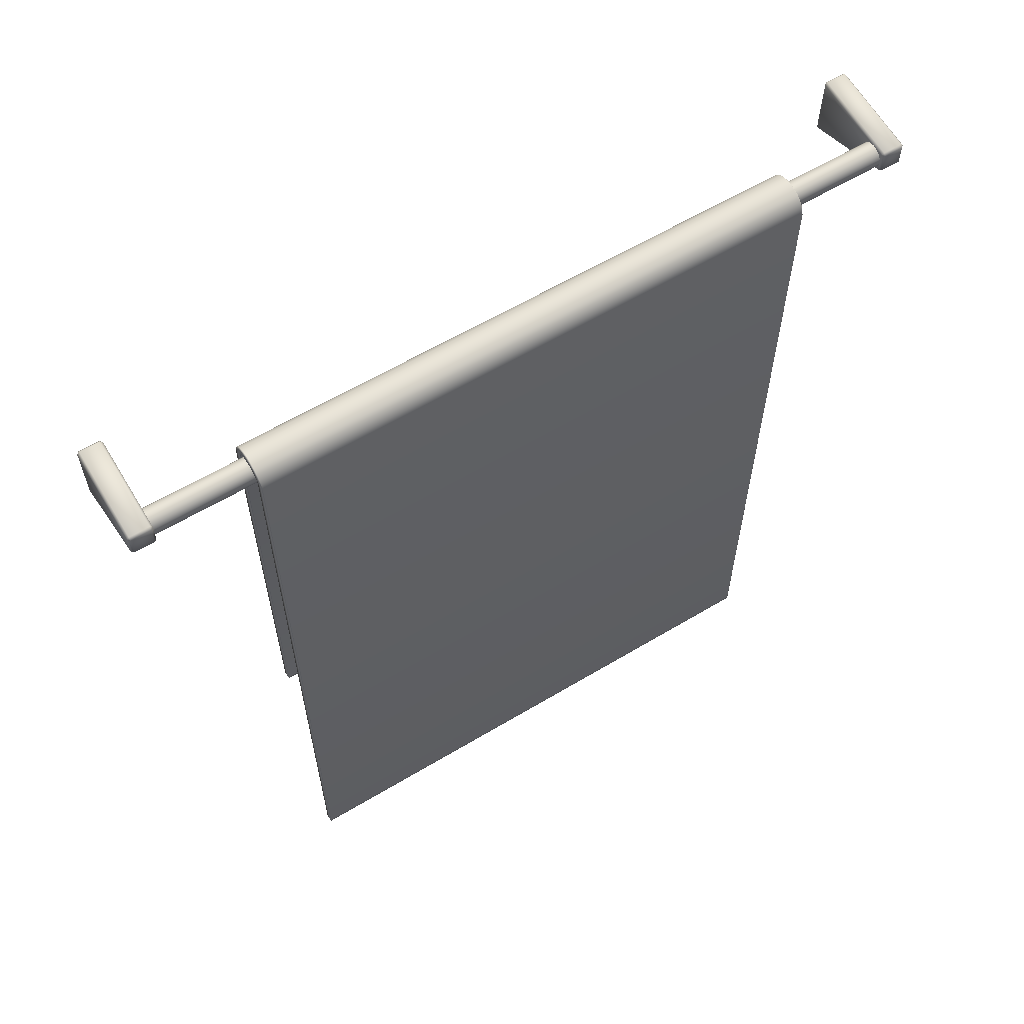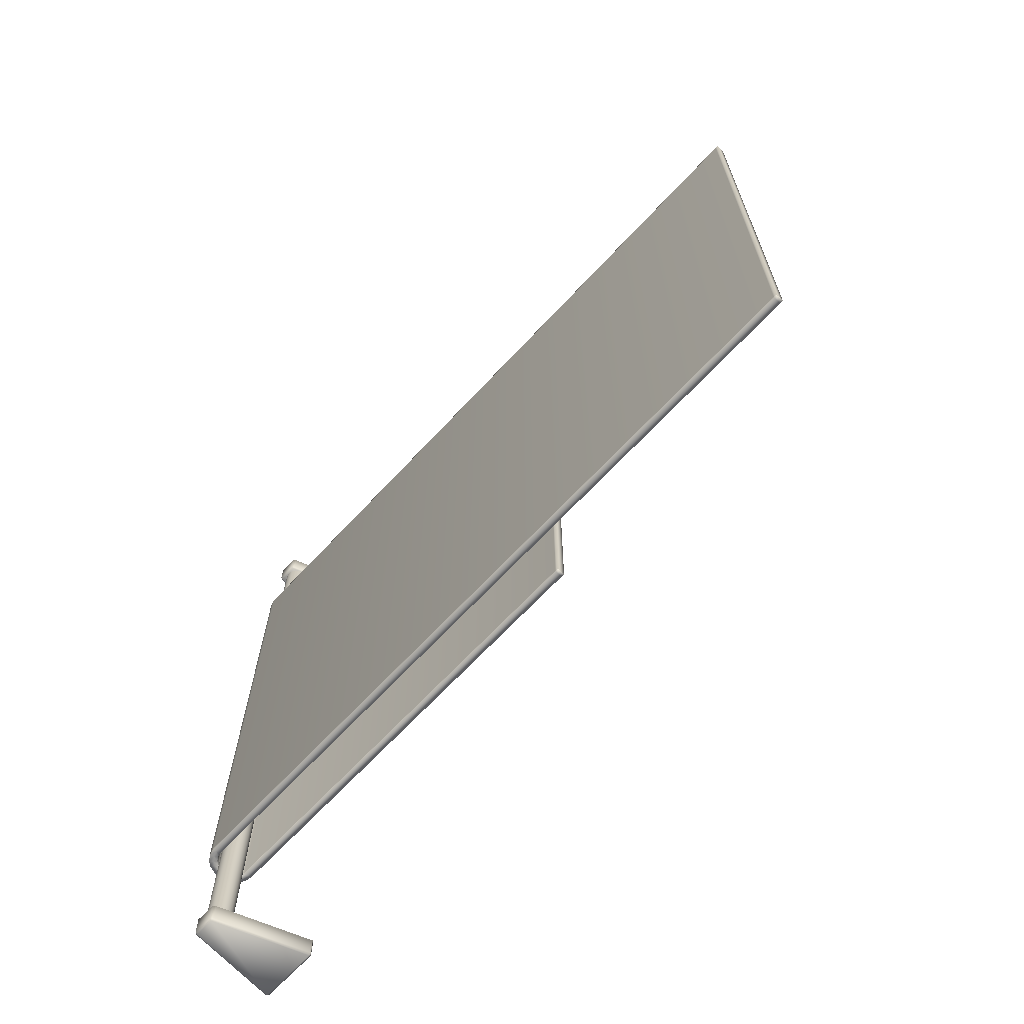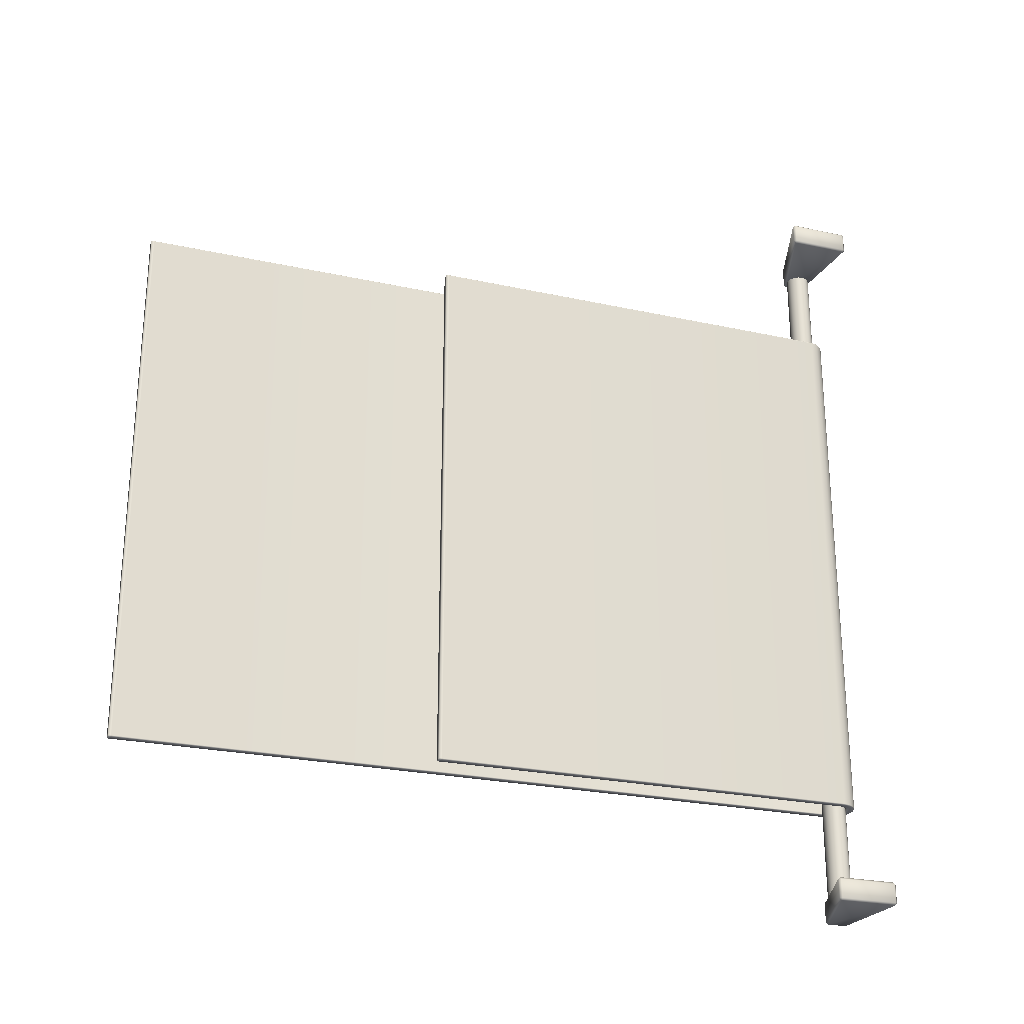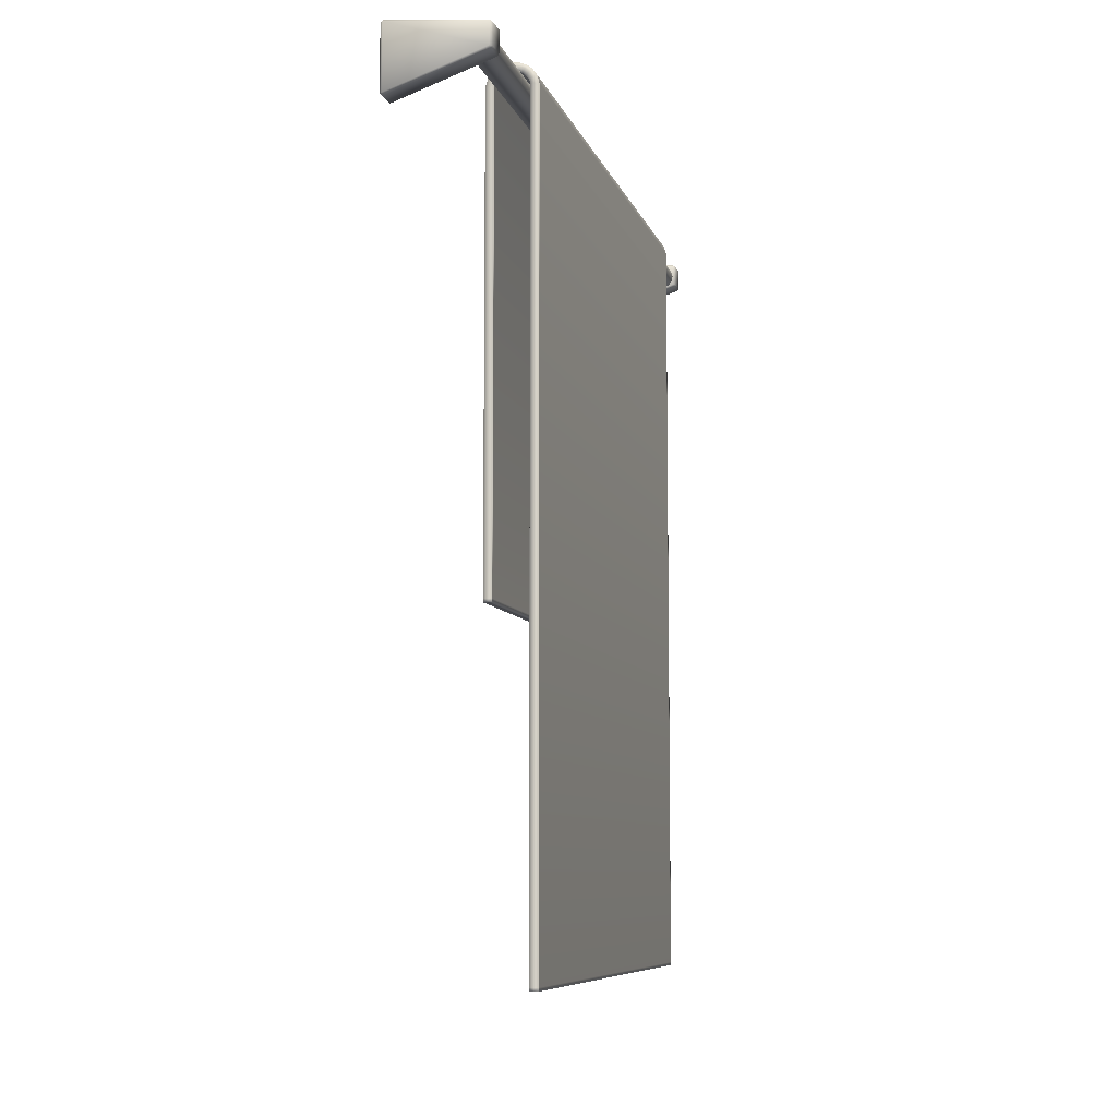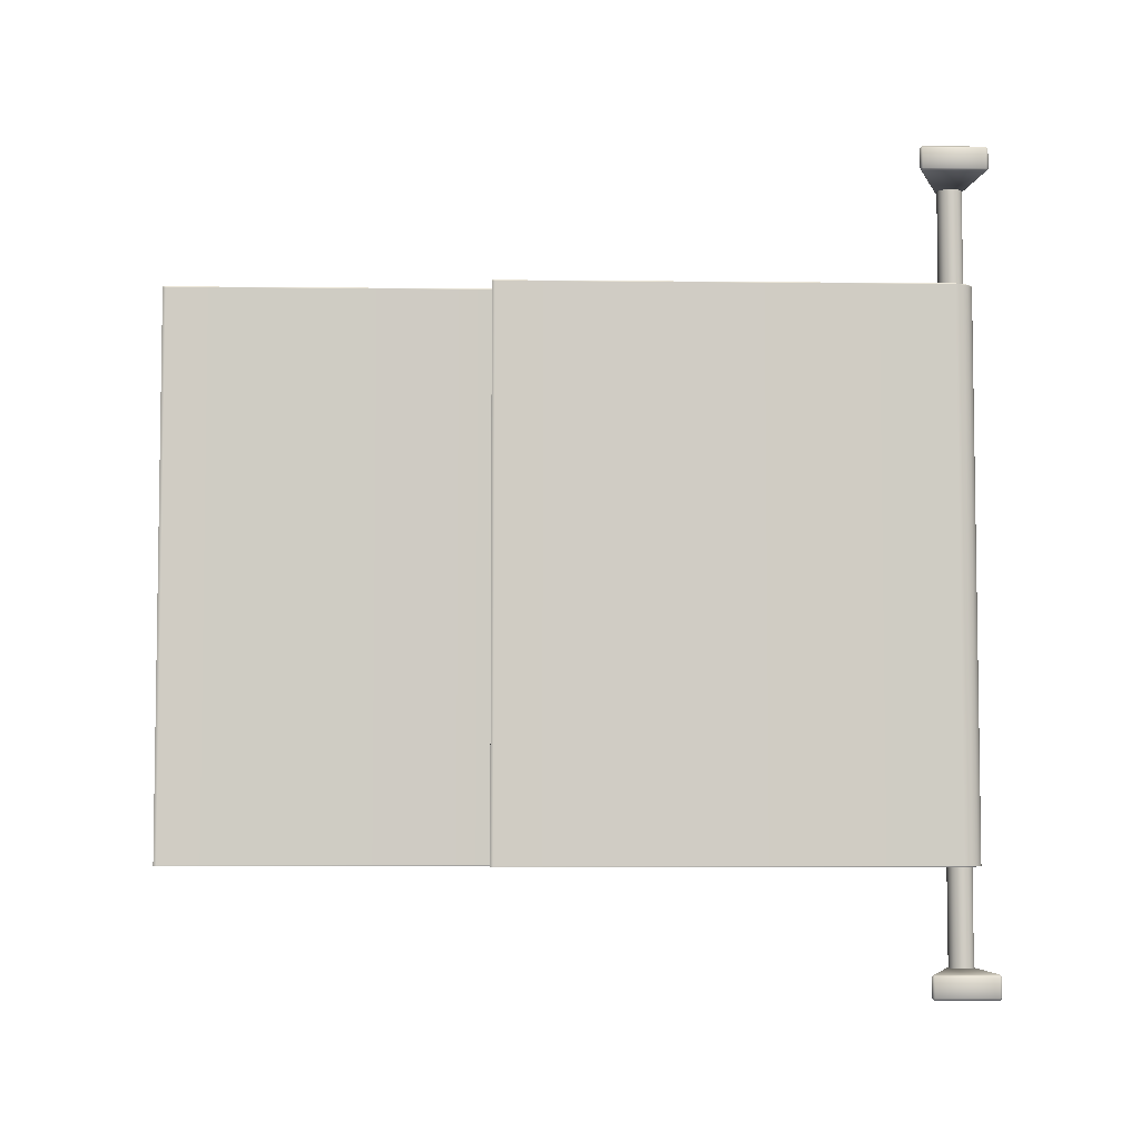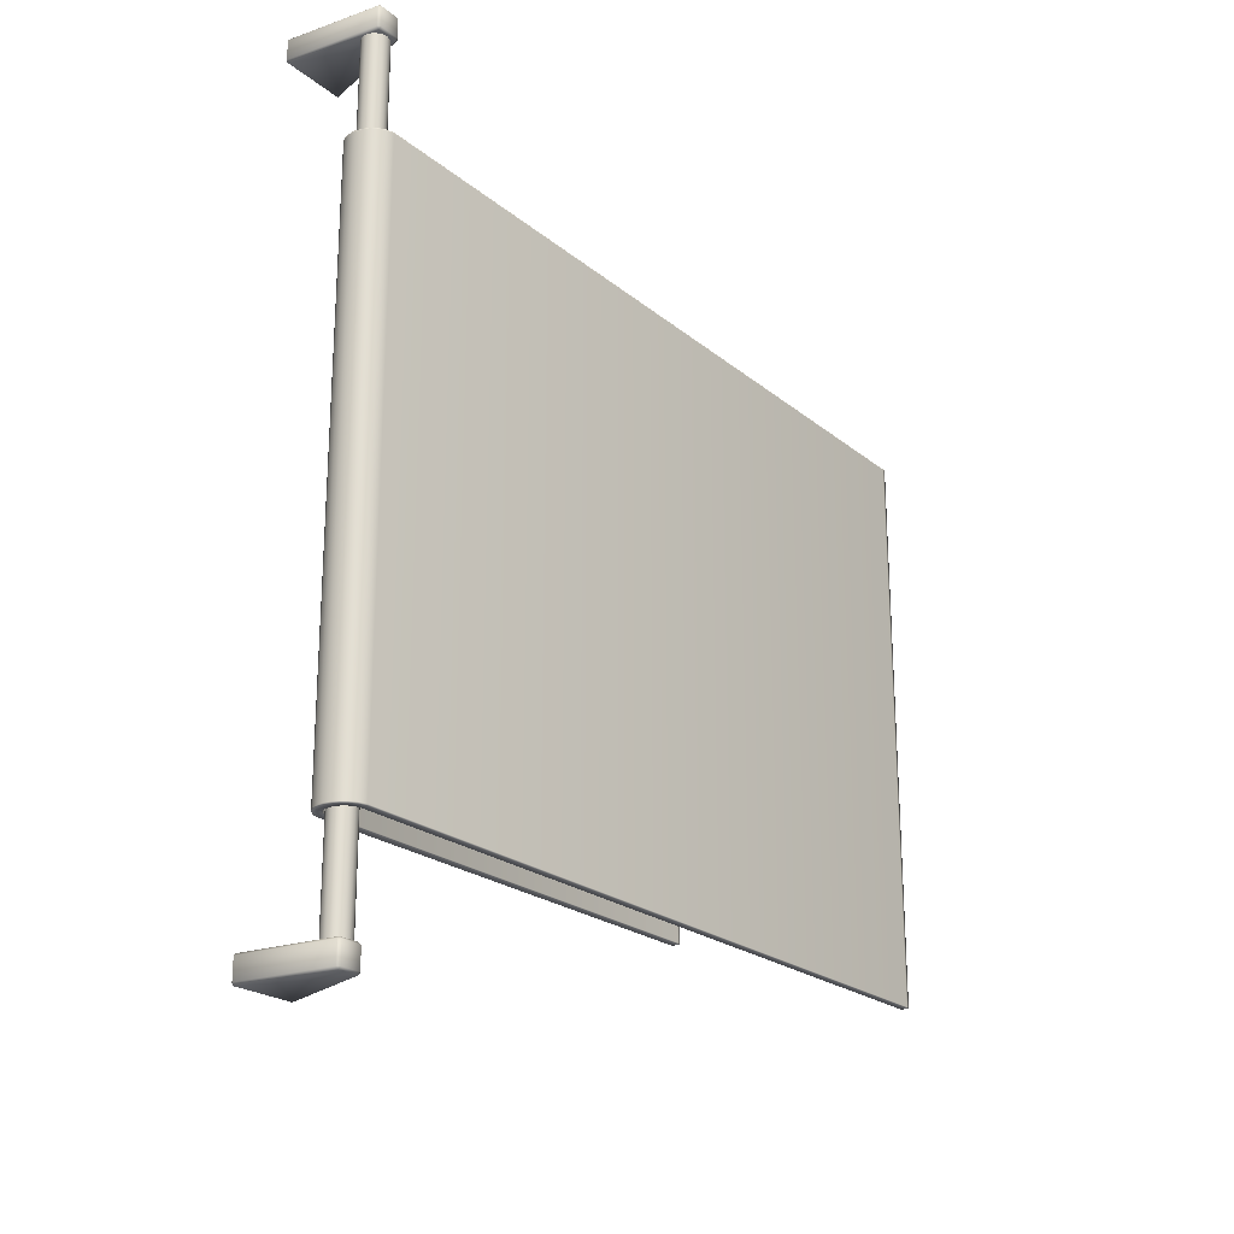
<metadata>
{"format":"obj","ext":"obj","renderer":"f3d","projection":"perspective","resolution":1024,"background":"white","views":[{"elev":60.5,"azim":-121.5,"up":"+Y"},{"elev":-66.8,"azim":-42.8,"up":"+Z"},{"elev":-25.4,"azim":70.5,"up":"+Z"},{"elev":-7.9,"azim":-166.1,"up":"+Y"},{"elev":-5.3,"azim":88.0,"up":"+Z"},{"elev":-22.2,"azim":-144.0,"up":"+Z"}]}
</metadata>
<code>
g default
v 344.2 100 -346.5
v 344.2 99.7 -346.5
v 344.4 99.45 -346.5
v 344.7 99.28 -346.5
v 345 99.22 -346.5
v 345.3 99.28 -346.5
v 345.5 99.45 -346.5
v 345.7 99.7 -346.5
v 345.7 100 -346.5
v 345.7 100.3 -346.5
v 345.5 100.5 -346.5
v 345.3 100.7 -346.5
v 345 100.8 -346.5
v 344.7 100.7 -346.5
v 344.4 100.5 -346.5
v 344.2 100.3 -346.5
v 344.2 100 -393.5
v 344.2 99.7 -393.5
v 344.4 99.45 -393.5
v 344.7 99.28 -393.5
v 345 99.22 -393.5
v 345.3 99.28 -393.5
v 345.5 99.45 -393.5
v 345.7 99.7 -393.5
v 345.7 100 -393.5
v 345.7 100.3 -393.5
v 345.5 100.5 -393.5
v 345.3 100.7 -393.5
v 345 100.8 -393.5
v 344.7 100.7 -393.5
v 344.4 100.5 -393.5
v 344.2 100.3 -393.5
v 344 100.7 -346.4
v 344 100.7 -345.2
v 344 99.45 -345.2
v 344 99.45 -346.4
v 344.2 100.7 -345
v 349.9 101.2 -345
v 349.9 97.45 -345
v 344.2 99.45 -345
v 350 101.2 -345.2
v 350 101.2 -346.4
v 350 97.45 -346.4
v 350 97.45 -345.2
v 349.9 101.2 -346.5
v 344.2 100.7 -346.5
v 344.2 99.45 -346.5
v 349.9 97.45 -346.5
v 349.9 101.4 -346.4
v 349.9 101.4 -345.2
v 344.2 100.9 -345.2
v 344.2 100.9 -346.4
v 344.2 99.3 -346.4
v 344.2 99.3 -345.2
v 349.9 97.3 -345.2
v 349.9 97.3 -346.4
v 344 100.7 -393.6
v 344 100.7 -394.8
v 344 99.45 -394.8
v 344 99.45 -393.6
v 344.2 100.7 -395
v 349.9 101.2 -395
v 349.9 97.45 -395
v 344.2 99.45 -395
v 350 101.2 -394.8
v 350 101.2 -393.6
v 350 97.45 -393.6
v 350 97.45 -394.8
v 349.9 101.2 -393.5
v 344.2 100.7 -393.5
v 344.2 99.45 -393.5
v 349.9 97.45 -393.5
v 349.9 101.4 -393.6
v 349.9 101.4 -394.8
v 344.2 100.9 -394.8
v 344.2 100.9 -393.6
v 344.2 99.3 -393.6
v 344.2 99.3 -394.8
v 349.9 97.3 -394.8
v 349.9 97.3 -393.6
g towel01FBXASC045rail
g default
v 343.5 52 -352.5
v 344 52 -352.5
v 345 101.3 -352.5
v 345 100.8 -352.5
v 343.5 100 -352.5
v 344 100 -352.5
v 343.6 100.5 -352.5
v 344 100.2 -352.5
v 344.1 101.1 -352.5
v 344.4 100.6 -352.5
v 344.5 101.2 -352.5
v 344.7 100.7 -352.5
v 343.9 100.8 -352.5
v 344.2 100.5 -352.5
v 346.5 72 -352.5
v 346 72 -352.5
v 346.5 100 -352.5
v 346 100 -352.5
v 346.3 100.5 -352.5
v 345.9 100.2 -352.5
v 345.8 101.1 -352.5
v 345.5 100.6 -352.5
v 345.4 101.2 -352.5
v 345.3 100.7 -352.5
v 346.1 100.8 -352.5
v 345.7 100.5 -352.5
v 344 52.2 -352.5
v 343.5 52.2 -352.5
v 346 72.2 -352.5
v 346.5 72.2 -352.5
v 343.5 52.2 -352.6
v 343.5 52 -352.6
v 343.5 100 -352.6
v 344 52 -352.6
v 343.6 100.5 -352.6
v 344 52.2 -352.6
v 343.9 100.8 -352.6
v 344 100 -352.6
v 344.1 101.1 -352.6
v 344 100.2 -352.6
v 344.5 101.2 -352.6
v 344.2 100.5 -352.6
v 345 101.3 -352.6
v 344.4 100.6 -352.6
v 345.4 101.2 -352.6
v 344.7 100.7 -352.6
v 345.8 101.1 -352.6
v 345 100.8 -352.6
v 346.1 100.8 -352.6
v 345.3 100.7 -352.6
v 346.3 100.5 -352.6
v 345.5 100.6 -352.6
v 346.5 100 -352.6
v 345.7 100.5 -352.6
v 346.5 72.2 -352.6
v 345.9 100.2 -352.6
v 346.5 72 -352.6
v 346 100 -352.6
v 346 72 -352.6
v 346 72.2 -352.6
v 345.7 100.9 -352.5
v 345.3 101 -352.5
v 345.9 100.7 -352.5
v 345 101 -352.5
v 346.1 100.4 -352.5
v 344.6 101 -352.5
v 346.2 100 -352.5
v 344.3 100.9 -352.5
v 346.2 72.2 -352.5
v 344 100.7 -352.5
v 346.2 72 -352.5
v 343.8 100.4 -352.5
v 346.2 72 -352.6
v 343.7 100 -352.5
v 343.7 52.2 -352.5
v 343.7 52 -352.5
v 343.7 52 -352.6
v 343.5 52 -387.5
v 344 52 -387.5
v 345 101.3 -387.5
v 345 100.8 -387.5
v 343.5 100 -387.5
v 344 100 -387.5
v 343.6 100.5 -387.5
v 344 100.2 -387.5
v 344.1 101.1 -387.5
v 344.4 100.6 -387.5
v 344.5 101.2 -387.5
v 344.7 100.7 -387.5
v 343.9 100.8 -387.5
v 344.2 100.5 -387.5
v 346.5 72 -387.5
v 346 72 -387.5
v 346.5 100 -387.5
v 346 100 -387.5
v 346.3 100.5 -387.5
v 345.9 100.2 -387.5
v 345.8 101.1 -387.5
v 345.5 100.6 -387.5
v 345.4 101.2 -387.5
v 345.3 100.7 -387.5
v 346.1 100.8 -387.5
v 345.7 100.5 -387.5
v 344 52.2 -387.5
v 343.5 52.2 -387.5
v 346 72.2 -387.5
v 346.5 72.2 -387.5
v 343.5 52.2 -387.4
v 343.5 52 -387.4
v 343.5 100 -387.4
v 344 52 -387.4
v 343.6 100.5 -387.4
v 344 52.2 -387.4
v 343.9 100.8 -387.4
v 344 100 -387.4
v 344.1 101.1 -387.4
v 344 100.2 -387.4
v 344.5 101.2 -387.4
v 344.2 100.5 -387.4
v 345 101.3 -387.4
v 344.4 100.6 -387.4
v 345.4 101.2 -387.4
v 344.7 100.7 -387.4
v 345.8 101.1 -387.4
v 345 100.8 -387.4
v 346.1 100.8 -387.4
v 345.3 100.7 -387.4
v 346.3 100.5 -387.4
v 345.5 100.6 -387.4
v 346.5 100 -387.4
v 345.7 100.5 -387.4
v 346.5 72.2 -387.4
v 345.9 100.2 -387.4
v 346.5 72 -387.4
v 346 100 -387.4
v 346 72 -387.4
v 346 72.2 -387.4
v 345.7 100.9 -387.5
v 345.3 101 -387.5
v 345.9 100.7 -387.5
v 345 101 -387.5
v 346.1 100.4 -387.5
v 344.6 101 -387.5
v 346.2 100 -387.5
v 344.3 100.9 -387.5
v 346.2 72.2 -387.5
v 344 100.7 -387.5
v 346.2 72 -387.5
v 343.8 100.4 -387.5
v 346.2 72 -387.4
v 343.7 100 -387.5
v 343.7 52.2 -387.5
v 343.7 52 -387.5
v 343.7 52 -387.4
g towel01
f 1 17 18 2
f 2 18 19 3
f 3 19 20 4
f 4 20 21 5
f 5 21 22 6
f 6 22 23 7
f 7 23 24 8
f 8 24 25 9
f 9 25 26 10
f 10 26 27 11
f 11 27 28 12
f 12 28 29 13
f 13 29 30 14
f 14 30 31 15
f 15 31 32 16
f 17 1 16 32
f 33 36 35 34
f 51 52 33 34
f 40 37 34 35
f 53 54 35 36
f 46 47 36 33
f 46 33 52
f 51 34 37
f 40 35 54
f 53 36 47
f 37 40 39 38
f 50 51 37 38
f 44 41 38 39
f 54 55 39 40
f 50 38 41
f 44 39 55
f 41 44 43 42
f 49 50 41 42
f 48 45 42 43
f 55 56 43 44
f 49 42 45
f 48 43 56
f 45 48 47 46
f 52 49 45 46
f 56 53 47 48
f 49 52 51 50
f 53 56 55 54
f 60 57 58 59
f 76 75 58 57
f 61 64 59 58
f 78 77 60 59
f 71 70 57 60
f 57 70 76
f 58 75 61
f 59 64 78
f 60 77 71
f 64 61 62 63
f 75 74 62 61
f 65 68 63 62
f 79 78 64 63
f 62 74 65
f 63 68 79
f 68 65 66 67
f 74 73 66 65
f 69 72 67 66
f 80 79 68 67
f 66 73 69
f 67 72 80
f 72 69 70 71
f 73 76 70 69
f 77 80 72 71
f 76 73 74 75
f 80 77 78 79
f 81 108 111 112
f 111 108 85 113
f 113 85 87 115
f 114 116 107 82
f 115 87 93 117
f 116 118 86 107
f 117 93 89 119
f 118 120 88 86
f 119 89 91 121
f 120 122 94 88
f 121 91 83 123
f 122 124 90 94
f 123 83 103 125
f 124 126 92 90
f 125 103 101 127
f 126 128 84 92
f 127 101 105 129
f 128 130 104 84
f 129 105 99 131
f 130 132 102 104
f 131 99 97 133
f 132 134 106 102
f 133 97 110 135
f 134 136 100 106
f 135 110 95 137
f 136 138 98 100
f 138 140 109 98
f 139 96 109 140
f 141 142 104 102
f 141 101 103 142
f 141 143 105 101
f 141 102 106 143
f 142 144 84 104
f 142 103 83 144
f 143 145 99 105
f 143 106 100 145
f 144 146 92 84
f 144 83 91 146
f 145 147 97 99
f 145 100 98 147
f 146 148 90 92
f 146 91 89 148
f 147 149 110 97
f 147 98 109 149
f 148 150 94 90
f 148 89 93 150
f 149 151 95 110
f 149 109 96 151
f 150 152 88 94
f 150 93 87 152
f 151 153 137 95
f 151 96 139 153
f 152 154 86 88
f 152 87 85 154
f 154 155 107 86
f 154 85 108 155
f 155 156 82 107
f 81 156 155 108
f 156 157 114 82
f 156 81 112 157
f 189 188 185 158
f 185 188 190 162
f 162 190 192 164
f 193 191 159 184
f 164 192 194 170
f 195 193 184 163
f 170 194 196 166
f 197 195 163 165
f 166 196 198 168
f 199 197 165 171
f 168 198 200 160
f 201 199 171 167
f 160 200 202 180
f 203 201 167 169
f 180 202 204 178
f 205 203 169 161
f 178 204 206 182
f 207 205 161 181
f 182 206 208 176
f 209 207 181 179
f 176 208 210 174
f 211 209 179 183
f 174 210 212 187
f 213 211 183 177
f 187 212 214 172
f 215 213 177 175
f 217 215 175 186
f 173 216 217 186
f 219 218 179 181
f 178 218 219 180
f 220 218 178 182
f 179 218 220 183
f 221 219 181 161
f 180 219 221 160
f 222 220 182 176
f 183 220 222 177
f 223 221 161 169
f 160 221 223 168
f 224 222 176 174
f 177 222 224 175
f 225 223 169 167
f 168 223 225 166
f 226 224 174 187
f 175 224 226 186
f 227 225 167 171
f 166 225 227 170
f 228 226 187 172
f 186 226 228 173
f 229 227 171 165
f 170 227 229 164
f 230 228 172 214
f 173 228 230 216
f 231 229 165 163
f 164 229 231 162
f 232 231 163 184
f 162 231 232 185
f 233 232 184 159
f 185 232 233 158
f 234 233 159 191
f 158 233 234 189
f 111 188 189 112
f 113 190 188 111
f 115 192 190 113
f 114 191 193 116
f 117 194 192 115
f 116 193 195 118
f 119 196 194 117
f 118 195 197 120
f 121 198 196 119
f 120 197 199 122
f 123 200 198 121
f 122 199 201 124
f 125 202 200 123
f 124 201 203 126
f 127 204 202 125
f 126 203 205 128
f 129 206 204 127
f 128 205 207 130
f 131 208 206 129
f 130 207 209 132
f 133 210 208 131
f 132 209 211 134
f 135 212 210 133
f 134 211 213 136
f 137 214 212 135
f 136 213 215 138
f 138 215 217 140
f 140 217 216 139
f 153 230 214 137
f 139 216 230 153
f 157 234 191 114
f 112 189 234 157

</code>
